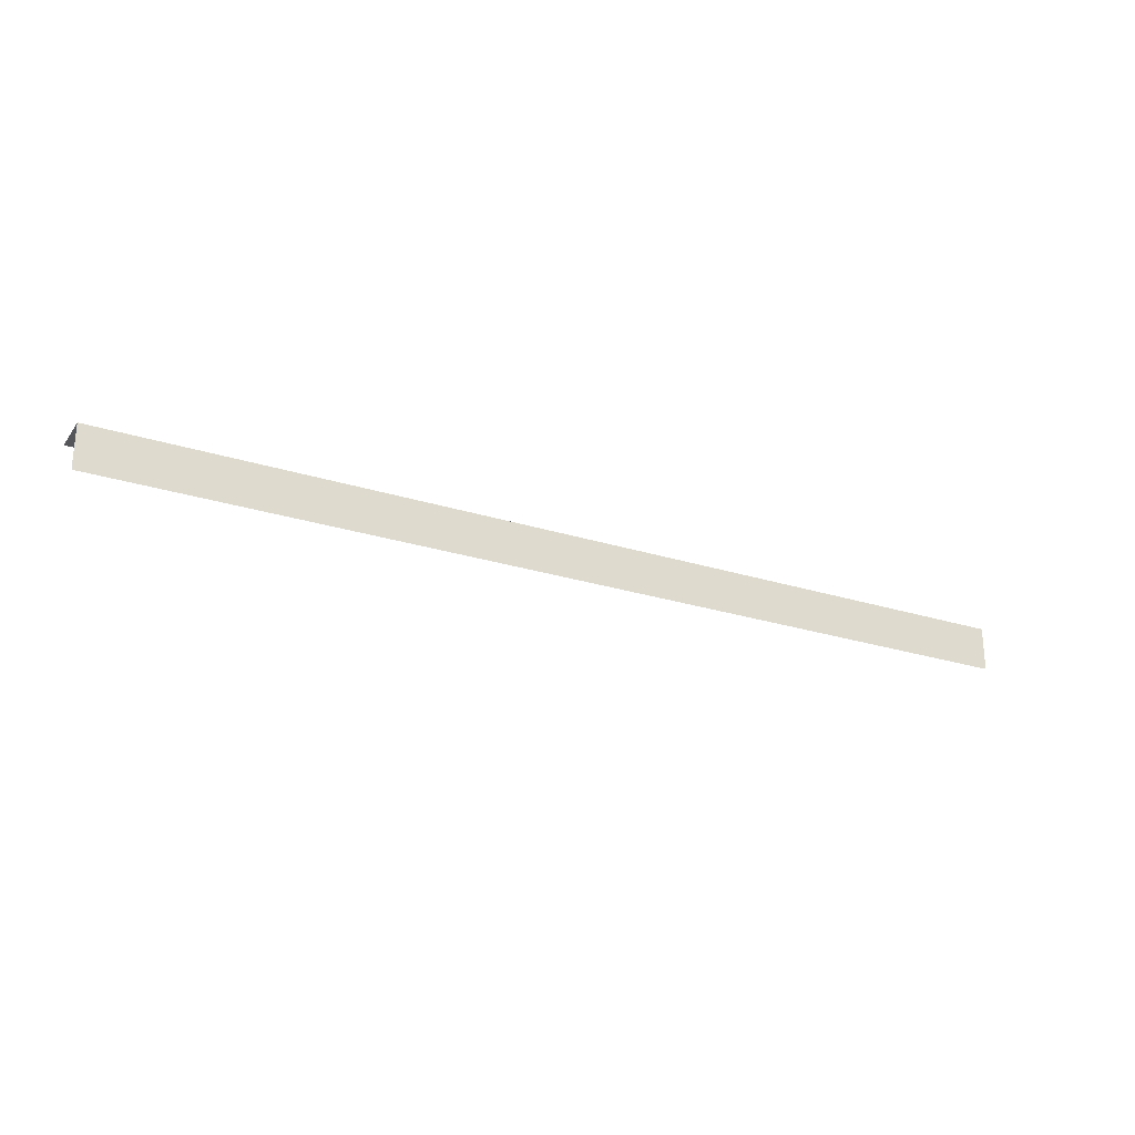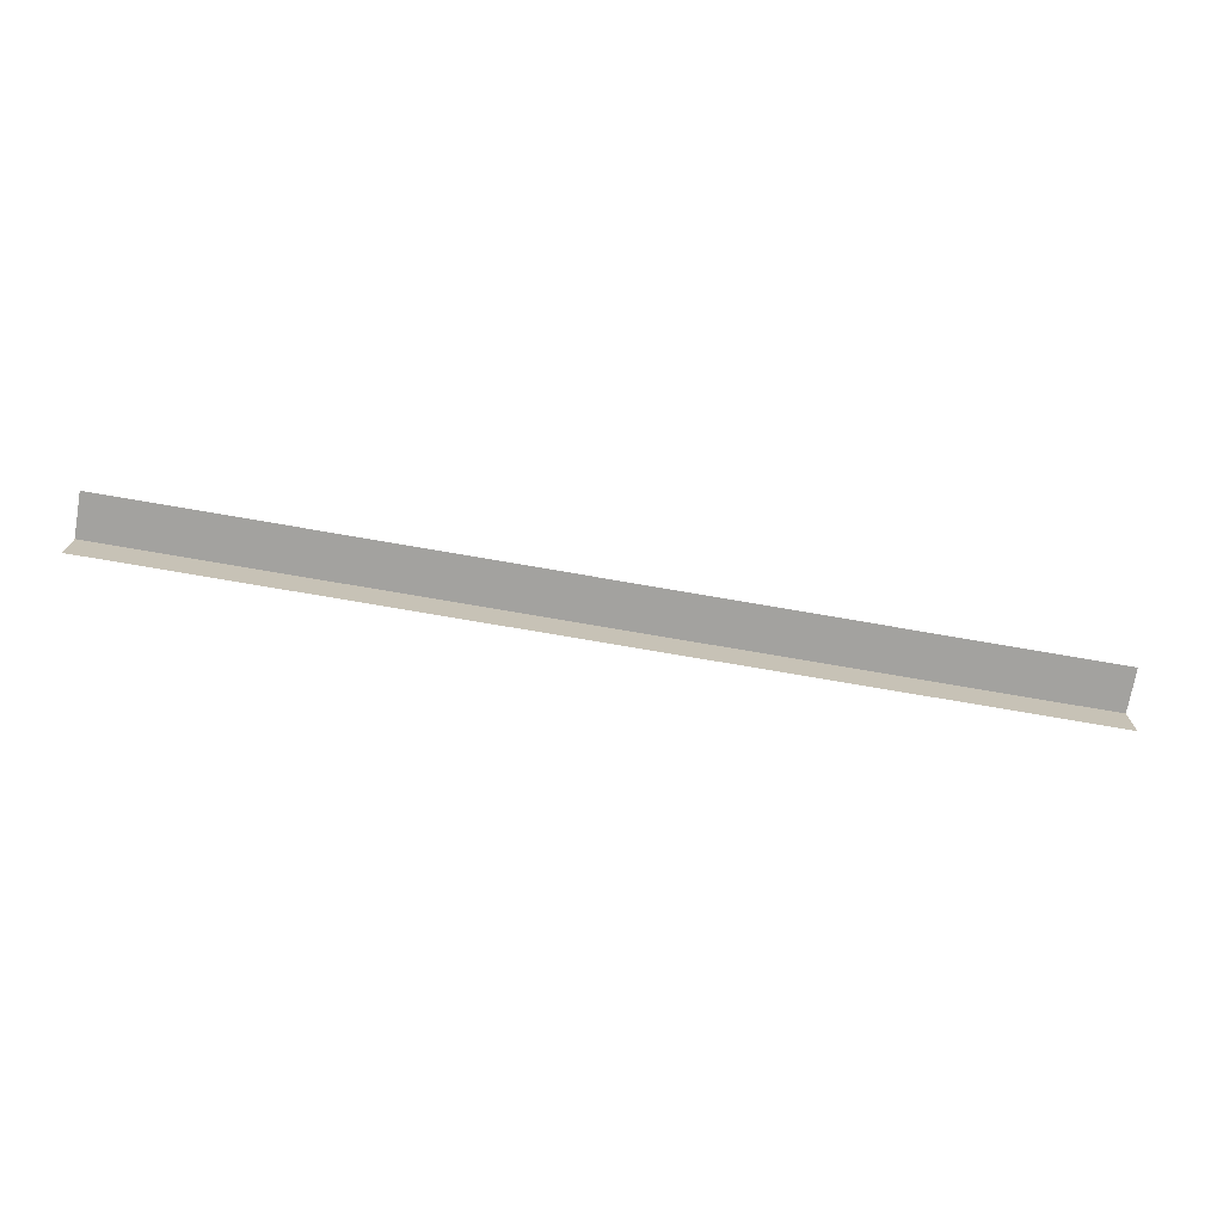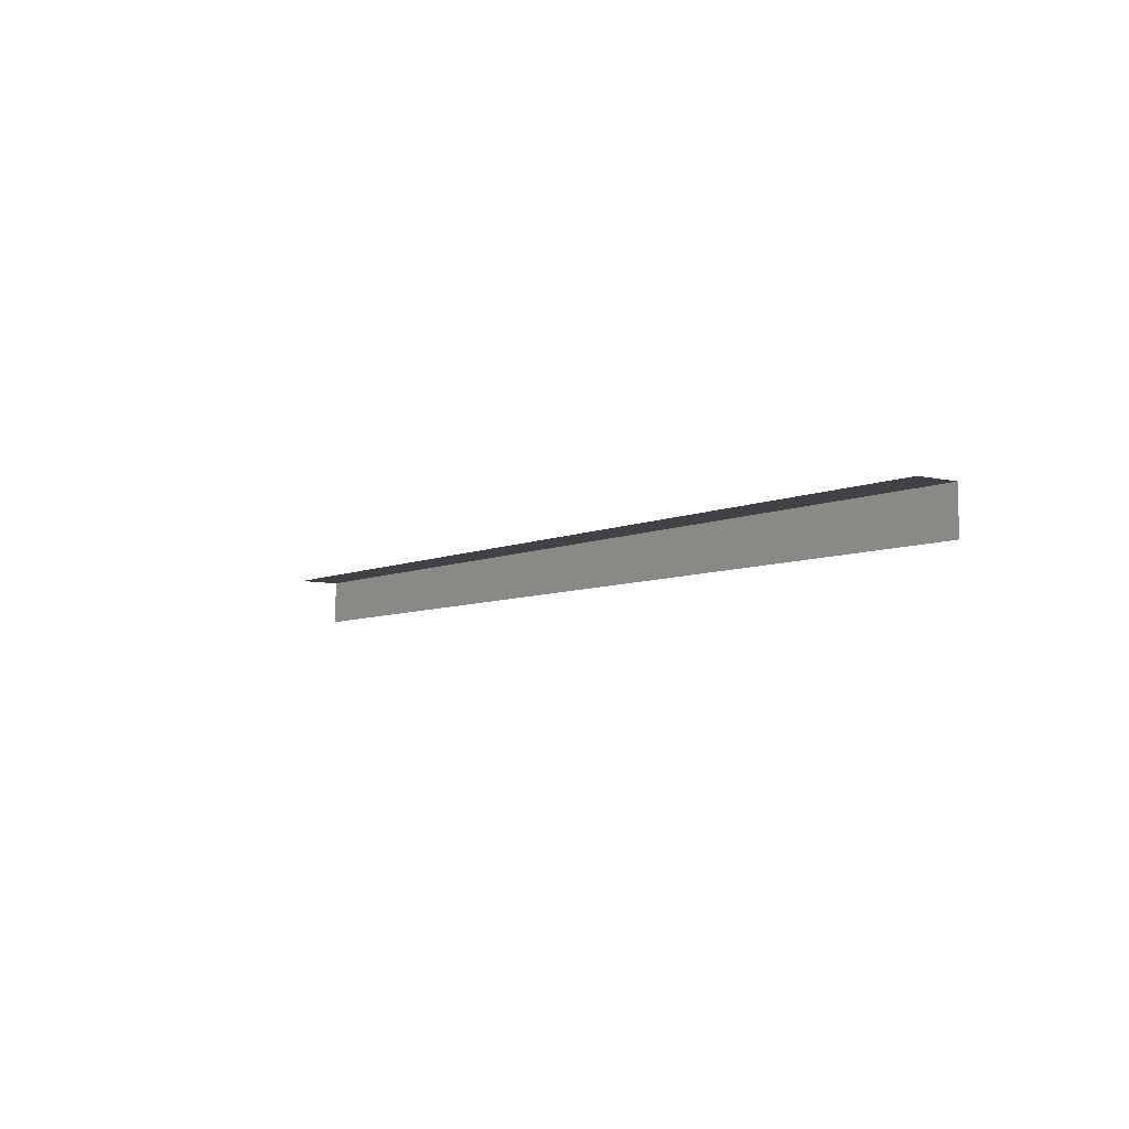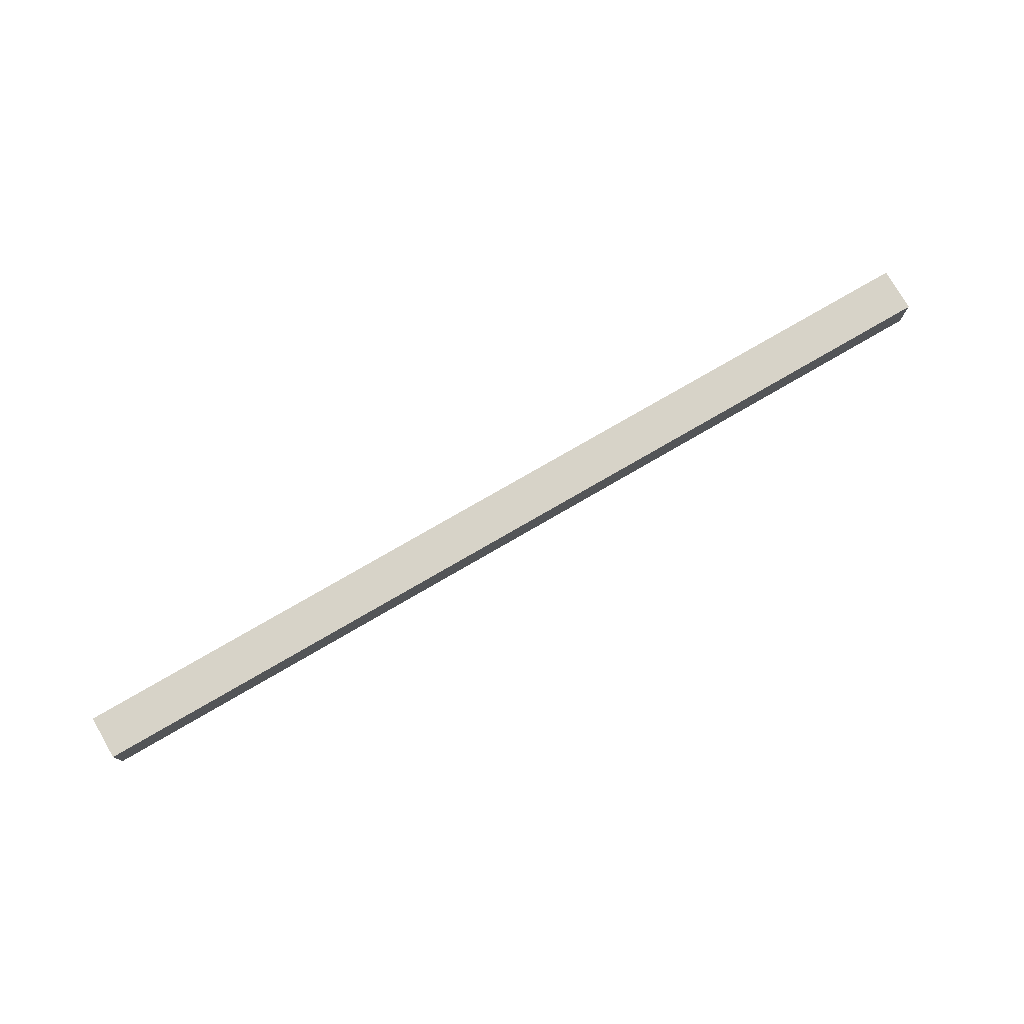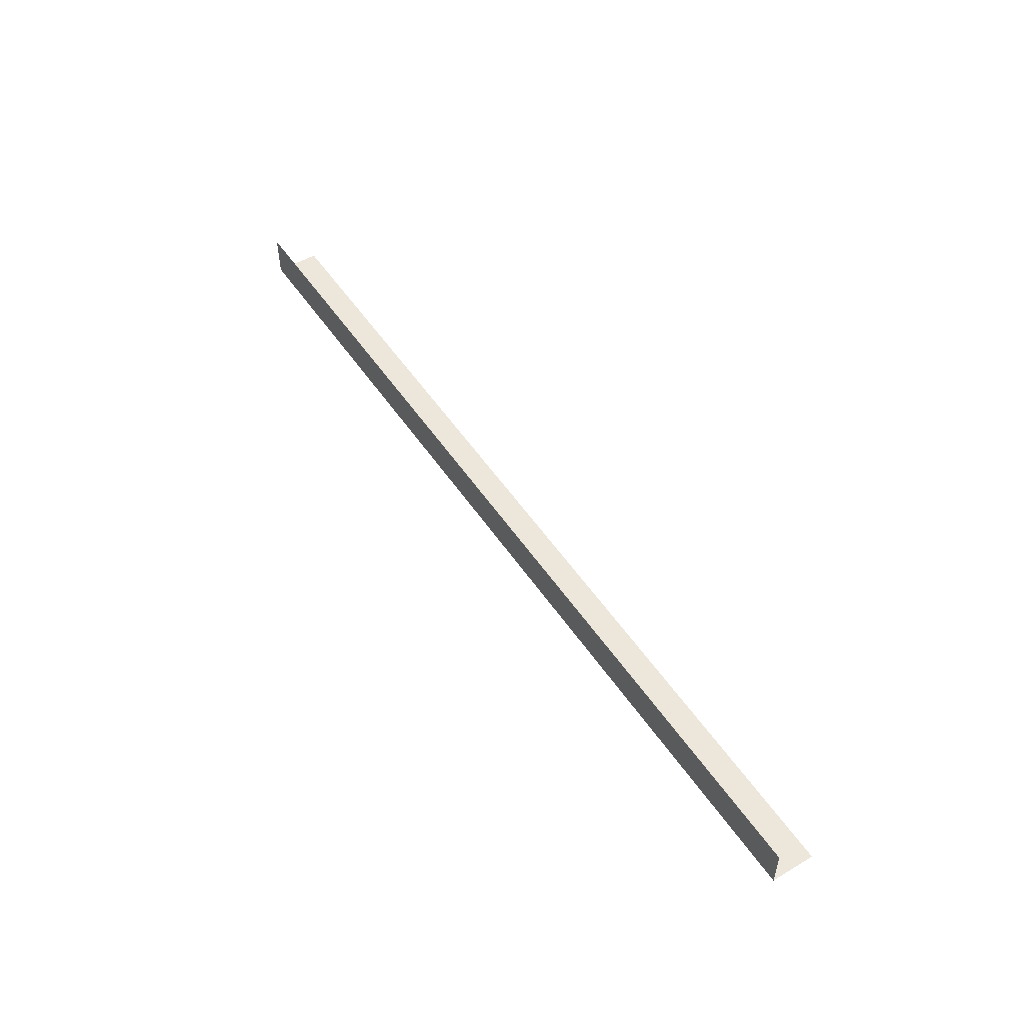
<metadata>
{"format":"obj","ext":"obj","renderer":"f3d","projection":"perspective","resolution":1024,"background":"white","views":[{"elev":-25.2,"azim":152.6,"up":"+Y"},{"elev":-72.6,"azim":-9.9,"up":"+Y"},{"elev":-6.4,"azim":53.6,"up":"+Y"},{"elev":76.8,"azim":149.9,"up":"+Y"},{"elev":51.6,"azim":-122.8,"up":"+Z"}]}
</metadata>
<code>
g steps_geo7
v -5.205 2.046 2.052
v -5.205 2.046 1.798
v 0.2224 2.046 1.798
v 0.2224 2.046 2.052
v -5.205 2.046 1.798
v -5.205 1.79 1.798
v 0.2224 1.79 1.798
v 0.2224 2.046 1.798
g steps_geo7_0
f 3 2 1
f 4 3 1
f 7 6 5
f 8 7 5

</code>
